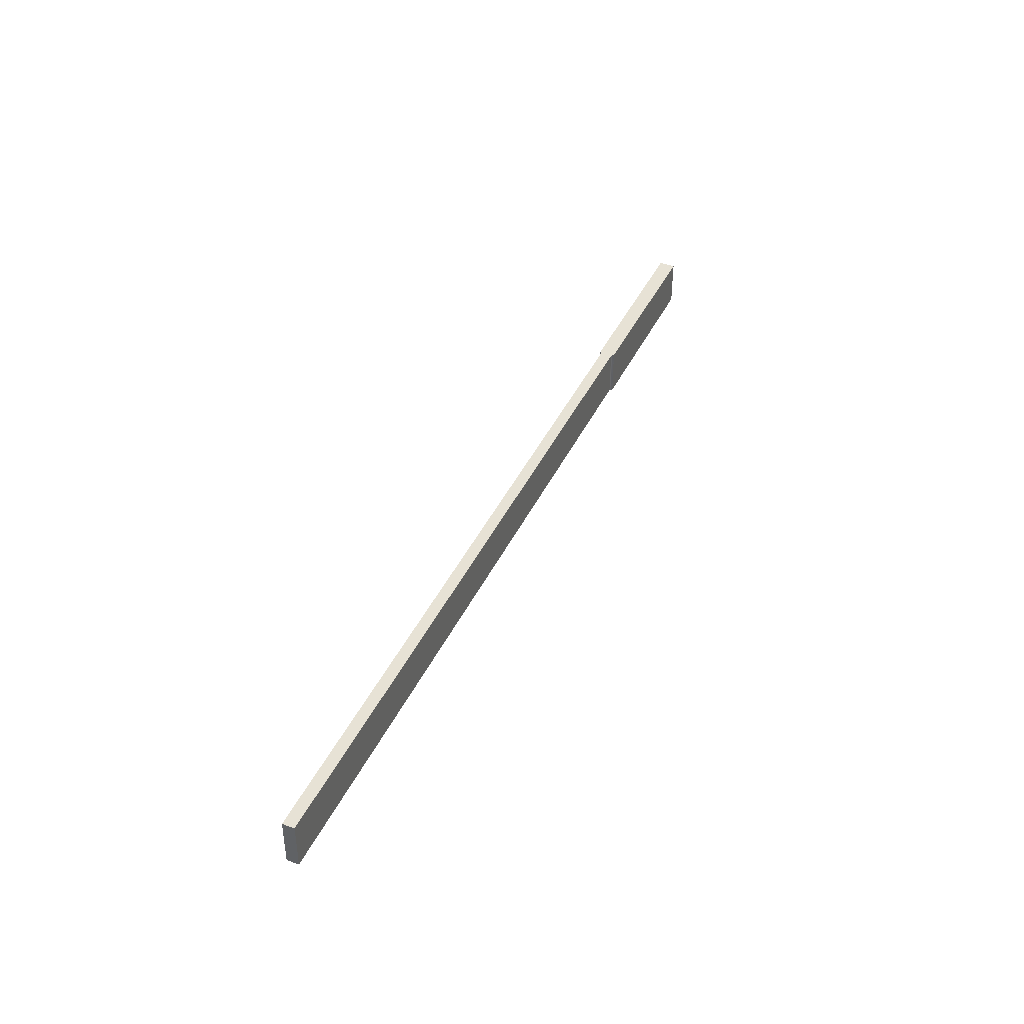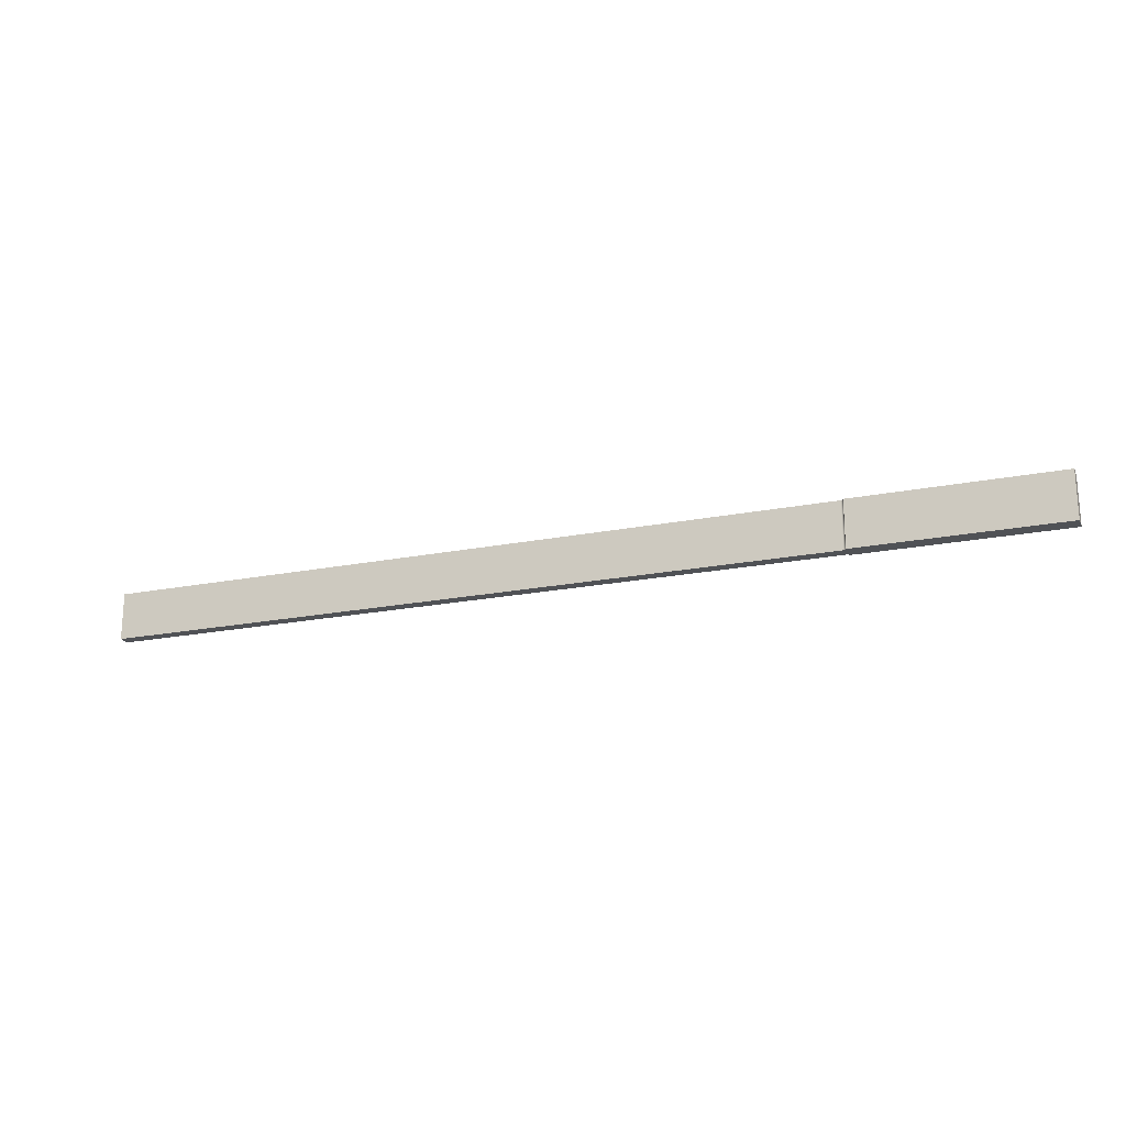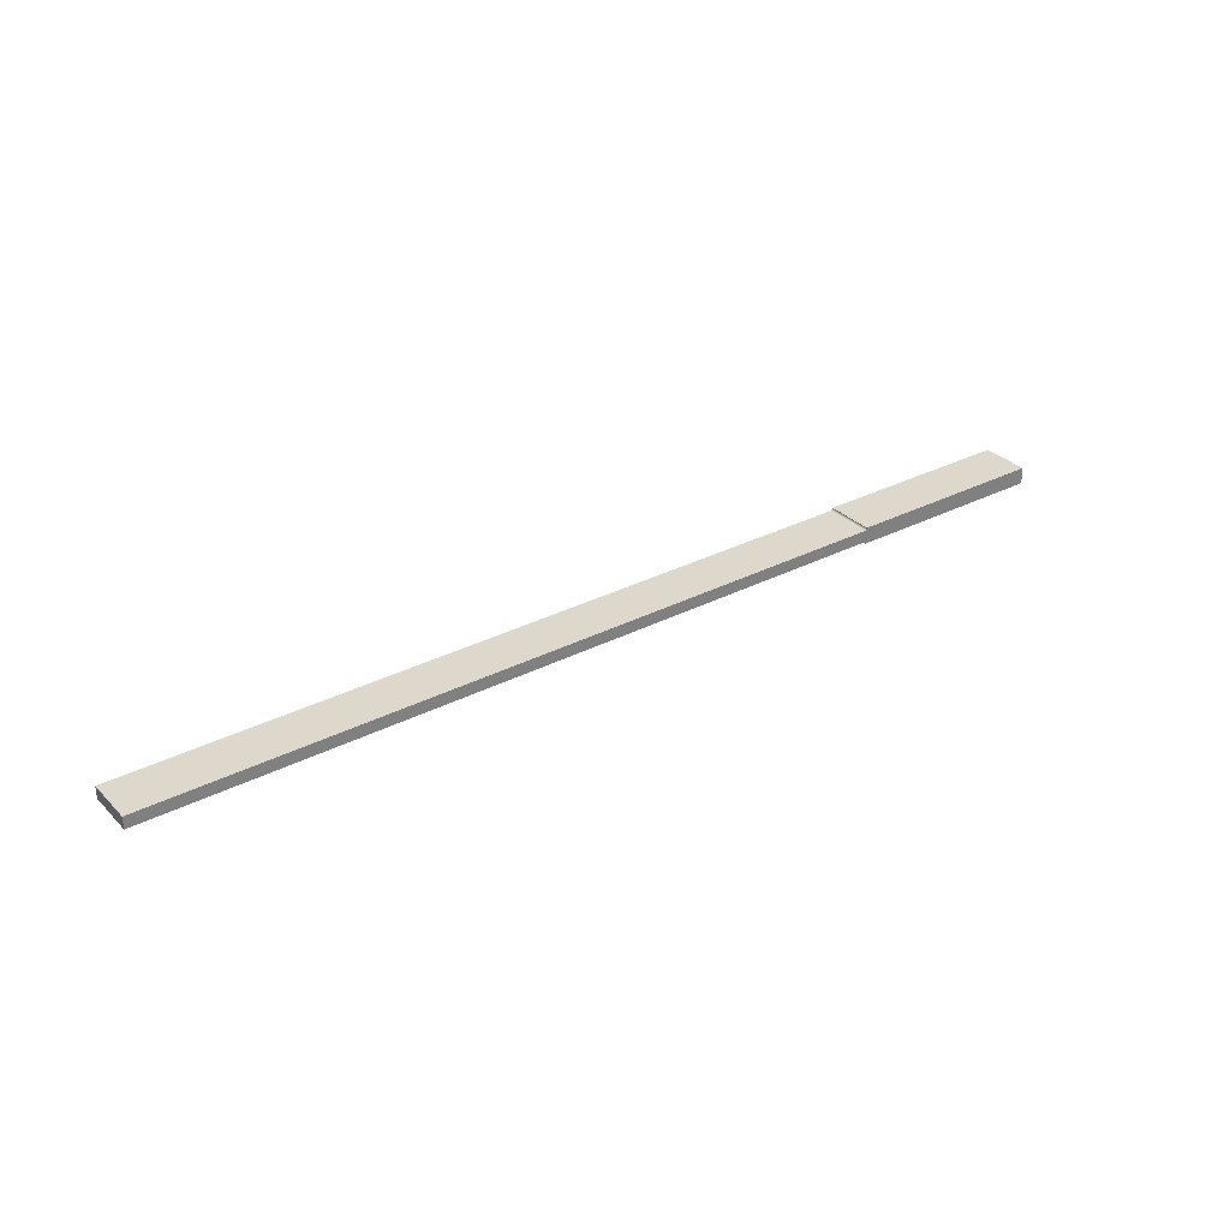
<metadata>
{"format":"obj","ext":"obj","renderer":"f3d","projection":"perspective","resolution":1024,"background":"white","views":[{"elev":40.5,"azim":113.4,"up":"+Z"},{"elev":-20.6,"azim":-160.2,"up":"+Z"},{"elev":31.5,"azim":143.9,"up":"+Y"}]}
</metadata>
<code>
v 13.5 1.1 -3.2
v 13.5 1.112 -3.2
v 13.55 0.9366 -3.2
v 13.68 0.8085 -3.2
v 13.85 0.7616 -3.2
v 112.5 0.7616 -3.2
v 112.5 -0.8384 -3.2
v 13.85 -0.8384 -3.2
v 13.63 -0.9123 -3.2
v 13.51 -1.103 -3.2
v 13.5 -1.188 -3.2
v 13.5 -1.1 -3.2
v -13.5 -1.1 -3.2
v -13.5 1.1 -3.2
v 13.5 1.112 -3.2
v 13.5 1.112 3.2
v 13.55 0.9366 3.2
v 13.68 0.8085 3.2
v 13.85 0.7616 3.2
v 13.85 0.7616 -3.2
v 13.68 0.8085 -3.2
v 13.55 0.9366 -3.2
v 13.85 0.7616 -3.2
v 13.85 0.7616 3.2
v 112.5 0.7616 3.2
v 112.5 0.7616 -3.2
v 112.5 0.7616 -3.2
v 112.5 0.7616 3.2
v 112.5 -0.8384 3.2
v 112.5 -0.8384 -3.2
v 112.5 -0.8384 -3.2
v 112.5 -0.8384 3.2
v 13.85 -0.8384 3.2
v 13.85 -0.8384 -3.2
v 13.85 -0.8384 -3.2
v 13.85 -0.8384 3.2
v 13.63 -0.9123 3.2
v 13.51 -1.103 3.2
v 13.5 -1.188 3.2
v 13.5 -1.188 -3.2
v 13.51 -1.103 -3.2
v 13.63 -0.9123 -3.2
v 13.5 -1.188 -3.2
v 13.5 -1.188 3.2
v 13.5 -1.1 3.2
v 13.5 -1.1 -3.2
v 13.5 -1.1 -3.2
v 13.5 -1.1 3.2
v -13.5 -1.1 3.2
v -13.5 -1.1 -3.2
v -13.5 -1.1 -3.2
v -13.5 -1.1 3.2
v -13.5 1.1 3.2
v -13.5 1.1 -3.2
v -13.5 1.1 -3.2
v -13.5 1.1 3.2
v 13.5 1.1 3.2
v 13.5 1.1 -3.2
v 13.5 1.1 -3.2
v 13.5 1.1 3.2
v 13.5 1.112 3.2
v 13.5 1.112 -3.2
v 13.5 1.112 3.2
v 13.5 1.1 3.2
v -13.5 1.1 3.2
v -13.5 -1.1 3.2
v 13.5 -1.1 3.2
v 13.5 -1.188 3.2
v 13.51 -1.103 3.2
v 13.63 -0.9123 3.2
v 13.85 -0.8384 3.2
v 112.5 -0.8384 3.2
v 112.5 0.7616 3.2
v 13.85 0.7616 3.2
v 13.68 0.8085 3.2
v 13.55 0.9366 3.2
g 3fa53250-e2e4-11ea-81f2-54bf646e7e1f
f 2 3 1
f 1 3 14
f 14 3 4
f 14 4 5
f 6 8 5
f 5 8 13
f 5 13 14
f 6 7 8
f 8 9 13
f 13 9 12
f 12 9 10
f 12 10 11
g 3fa58070-e2e4-11ea-90c6-54bf646e7e1f
f 15 16 22
f 22 16 17
f 22 17 18
f 19 20 18
f 18 20 21
f 18 21 22
g 3fa5f59a-e2e4-11ea-8b00-54bf646e7e1f
f 24 25 23
f 23 25 26
g 3fa643be-e2e4-11ea-813c-54bf646e7e1f
f 28 29 27
f 27 29 30
g 3fa6b8cc-e2e4-11ea-9fe3-54bf646e7e1f
f 32 33 31
f 31 33 34
g 3fa70706-e2e4-11ea-937c-54bf646e7e1f
f 35 36 42
f 42 36 37
f 42 37 38
f 39 40 38
f 38 40 41
f 38 41 42
g 3fa77c28-e2e4-11ea-9045-54bf646e7e1f
f 44 45 43
f 43 45 46
g 3fa7f11e-e2e4-11ea-8047-54bf646e7e1f
f 48 49 47
f 47 49 50
g 3fa86680-e2e4-11ea-94ec-54bf646e7e1f
f 52 53 51
f 51 53 54
g 3fa902a8-e2e4-11ea-8dfb-54bf646e7e1f
f 56 57 55
f 55 57 58
g 3fa977c0-e2e4-11ea-9662-54bf646e7e1f
f 60 61 59
f 59 61 62
g 3faa1440-e2e4-11ea-9f74-54bf646e7e1f
f 63 64 76
f 76 64 65
f 76 65 75
f 75 65 74
f 74 65 66
f 74 66 71
f 71 66 70
f 70 66 67
f 70 67 69
f 69 67 68
f 71 72 74
f 74 72 73

</code>
